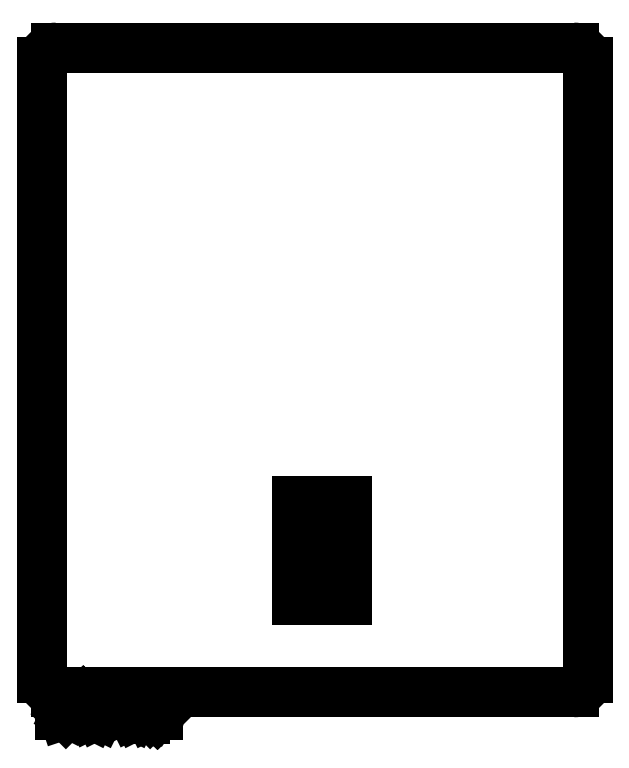
<metadata>
{"format":"dxf","ext":"dxf","renderer":"ezdxf+matplotlib","layout":"modelspace","background":"white","min_lineweight":24,"dpi":150}
</metadata>
<code>
0
SECTION
2
ENTITIES
0
LINE
8
BLACK
10
129
20
-120
11
129
21
-33
0
LINE
8
BLACK
10
165
20
-95
11
172
21
-95
0
ARC
8
BLACK
10
204
20
-120
40
2
50
-90
51
-0
0
LINE
8
BLACK
10
165
20
-109
11
165
21
-95
0
ARC
8
BLACK
10
131
20
-33
40
2
50
90
51
180
0
LINE
8
BLACK
10
131
20
-31
11
204
21
-31
0
LINE
8
BLACK
10
206
20
-33
11
206
21
-120
0
ARC
8
BLACK
10
204
20
-33
40
2
50
-0
51
90
0
LINE
8
BLACK
10
172
20
-95
11
172
21
-109
0
ARC
8
BLACK
10
131
20
-120
40
2
50
-180
51
-90
0
LINE
8
BLACK
10
172
20
-109
11
165
21
-109
0
LINE
8
BLACK
10
204
20
-122
11
131
21
-122
0
LINE
8
BLACK
10
131.6
20
-125.2
11
131.6
21
-123.2
0
LINE
8
BLACK
10
131.6
20
-123.2
11
132
21
-123.2
0
LINE
8
BLACK
10
132
20
-123.2
11
132.3
21
-123.3
0
LINE
8
BLACK
10
132.3
20
-123.3
11
132.5
21
-123.5
0
LINE
8
BLACK
10
132.5
20
-123.5
11
132.6
21
-123.6
0
LINE
8
BLACK
10
132.6
20
-123.6
11
132.7
21
-124
0
LINE
8
BLACK
10
132.7
20
-124
11
132.7
21
-124.3
0
LINE
8
BLACK
10
132.7
20
-124.3
11
132.6
21
-124.7
0
LINE
8
BLACK
10
132.6
20
-124.7
11
132.5
21
-124.9
0
LINE
8
BLACK
10
132.5
20
-124.9
11
132.3
21
-125.1
0
LINE
8
BLACK
10
132.3
20
-125.1
11
132
21
-125.2
0
LINE
8
BLACK
10
132
20
-125.2
11
131.6
21
-125.2
0
LINE
8
BLACK
10
133.6
20
-125.2
11
133.6
21
-123.8
0
LINE
8
BLACK
10
133.6
20
-124.2
11
133.7
21
-124
0
LINE
8
BLACK
10
133.7
20
-124
11
133.7
21
-123.9
0
LINE
8
BLACK
10
133.7
20
-123.9
11
133.9
21
-123.8
0
LINE
8
BLACK
10
133.9
20
-123.8
11
134.1
21
-123.8
0
LINE
8
BLACK
10
134.8
20
-125.2
11
134.8
21
-123.8
0
LINE
8
BLACK
10
134.8
20
-123.2
11
134.7
21
-123.3
0
LINE
8
BLACK
10
134.7
20
-123.3
11
134.8
21
-123.4
0
LINE
8
BLACK
10
134.8
20
-123.4
11
134.9
21
-123.3
0
LINE
8
BLACK
10
134.9
20
-123.3
11
134.8
21
-123.2
0
LINE
8
BLACK
10
134.8
20
-123.2
11
134.8
21
-123.4
0
LINE
8
BLACK
10
136
20
-125.2
11
135.8
21
-125.1
0
LINE
8
BLACK
10
135.8
20
-125.1
11
135.7
21
-124.9
0
LINE
8
BLACK
10
135.7
20
-124.9
11
135.7
21
-123.2
0
LINE
8
BLACK
10
137.1
20
-125.2
11
136.9
21
-125.1
0
LINE
8
BLACK
10
136.9
20
-125.1
11
136.8
21
-124.9
0
LINE
8
BLACK
10
136.8
20
-124.9
11
136.8
21
-123.2
0
LINE
8
BLACK
10
139.4
20
-125.2
11
139.4
21
-123.2
0
LINE
8
BLACK
10
139.4
20
-123.2
11
140
21
-124.6
0
LINE
8
BLACK
10
140
20
-124.6
11
140.7
21
-123.2
0
LINE
8
BLACK
10
140.7
20
-123.2
11
140.7
21
-125.2
0
LINE
8
BLACK
10
142.5
20
-125.2
11
142.5
21
-124.1
0
LINE
8
BLACK
10
142.5
20
-124.1
11
142.4
21
-123.9
0
LINE
8
BLACK
10
142.4
20
-123.9
11
142.2
21
-123.8
0
LINE
8
BLACK
10
142.2
20
-123.8
11
141.8
21
-123.8
0
LINE
8
BLACK
10
141.8
20
-123.8
11
141.7
21
-123.9
0
LINE
8
BLACK
10
142.5
20
-125.1
11
142.3
21
-125.2
0
LINE
8
BLACK
10
142.3
20
-125.2
11
141.8
21
-125.2
0
LINE
8
BLACK
10
141.8
20
-125.2
11
141.7
21
-125.1
0
LINE
8
BLACK
10
141.7
20
-125.1
11
141.6
21
-124.9
0
LINE
8
BLACK
10
141.6
20
-124.9
11
141.6
21
-124.7
0
LINE
8
BLACK
10
141.6
20
-124.7
11
141.7
21
-124.5
0
LINE
8
BLACK
10
141.7
20
-124.5
11
141.8
21
-124.4
0
LINE
8
BLACK
10
141.8
20
-124.4
11
142.3
21
-124.4
0
LINE
8
BLACK
10
142.3
20
-124.4
11
142.5
21
-124.3
0
LINE
8
BLACK
10
143.5
20
-123.8
11
143.5
21
-125.8
0
LINE
8
BLACK
10
143.5
20
-123.9
11
143.7
21
-123.8
0
LINE
8
BLACK
10
143.7
20
-123.8
11
144
21
-123.8
0
LINE
8
BLACK
10
144
20
-123.8
11
144.2
21
-123.9
0
LINE
8
BLACK
10
144.2
20
-123.9
11
144.3
21
-124
0
LINE
8
BLACK
10
144.3
20
-124
11
144.4
21
-124.2
0
LINE
8
BLACK
10
144.4
20
-124.2
11
144.4
21
-124.8
0
LINE
8
BLACK
10
144.4
20
-124.8
11
144.3
21
-125
0
LINE
8
BLACK
10
144.3
20
-125
11
144.2
21
-125.1
0
LINE
8
BLACK
10
144.2
20
-125.1
11
144
21
-125.2
0
LINE
8
BLACK
10
144
20
-125.2
11
143.7
21
-125.2
0
LINE
8
BLACK
10
143.7
20
-125.2
11
143.5
21
-125.1
0
LINE
8
BLACK
10
145.3
20
-125
11
145.4
21
-125.1
0
LINE
8
BLACK
10
145.4
20
-125.1
11
145.3
21
-125.2
0
LINE
8
BLACK
10
145.3
20
-125.2
11
145.2
21
-125.1
0
LINE
8
BLACK
10
145.2
20
-125.1
11
145.3
21
-125
0
LINE
8
BLACK
10
145.3
20
-125
11
145.3
21
-125.2
0
LINE
8
BLACK
10
145.3
20
-123.9
11
145.4
21
-124
0
LINE
8
BLACK
10
145.4
20
-124
11
145.3
21
-124.1
0
LINE
8
BLACK
10
145.3
20
-124.1
11
145.2
21
-124
0
LINE
8
BLACK
10
145.2
20
-124
11
145.3
21
-123.9
0
LINE
8
BLACK
10
145.3
20
-123.9
11
145.3
21
-124.1
0
ENDSEC
0
EOF

</code>
